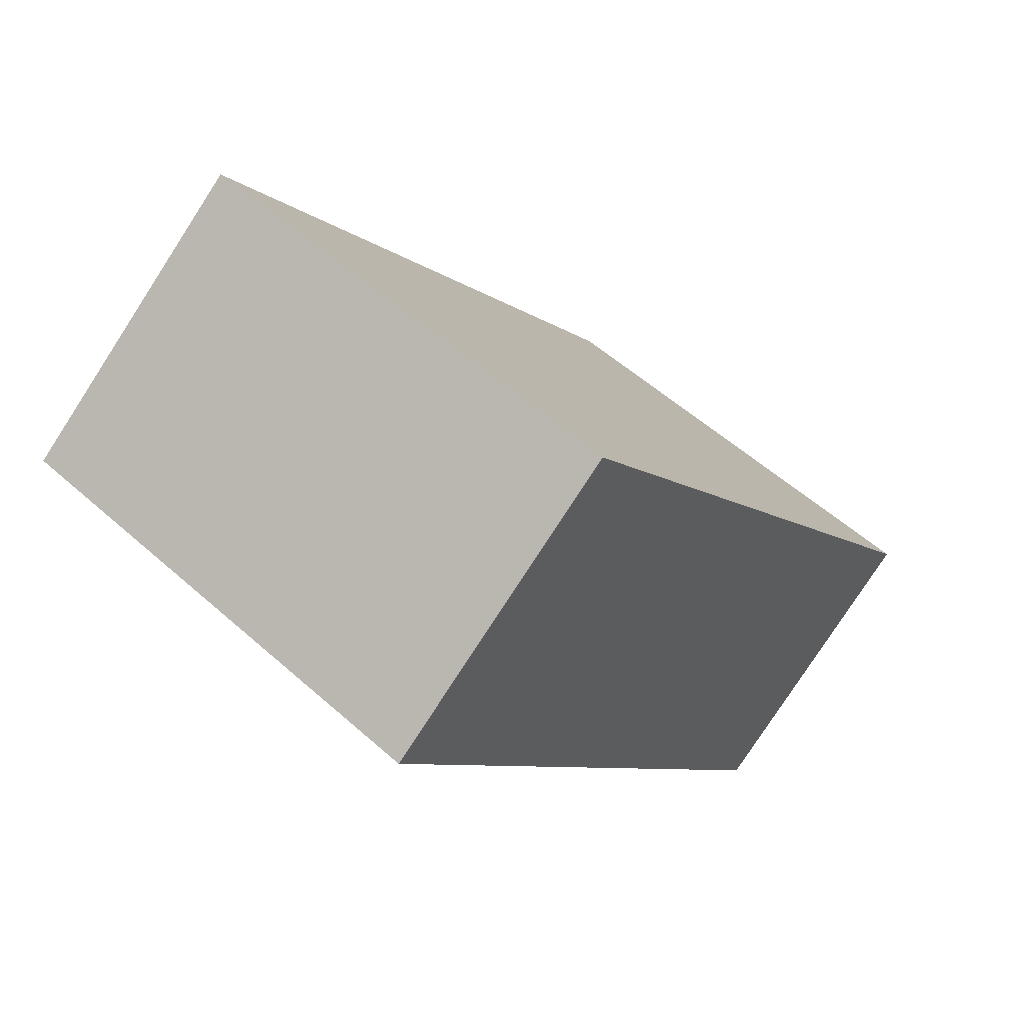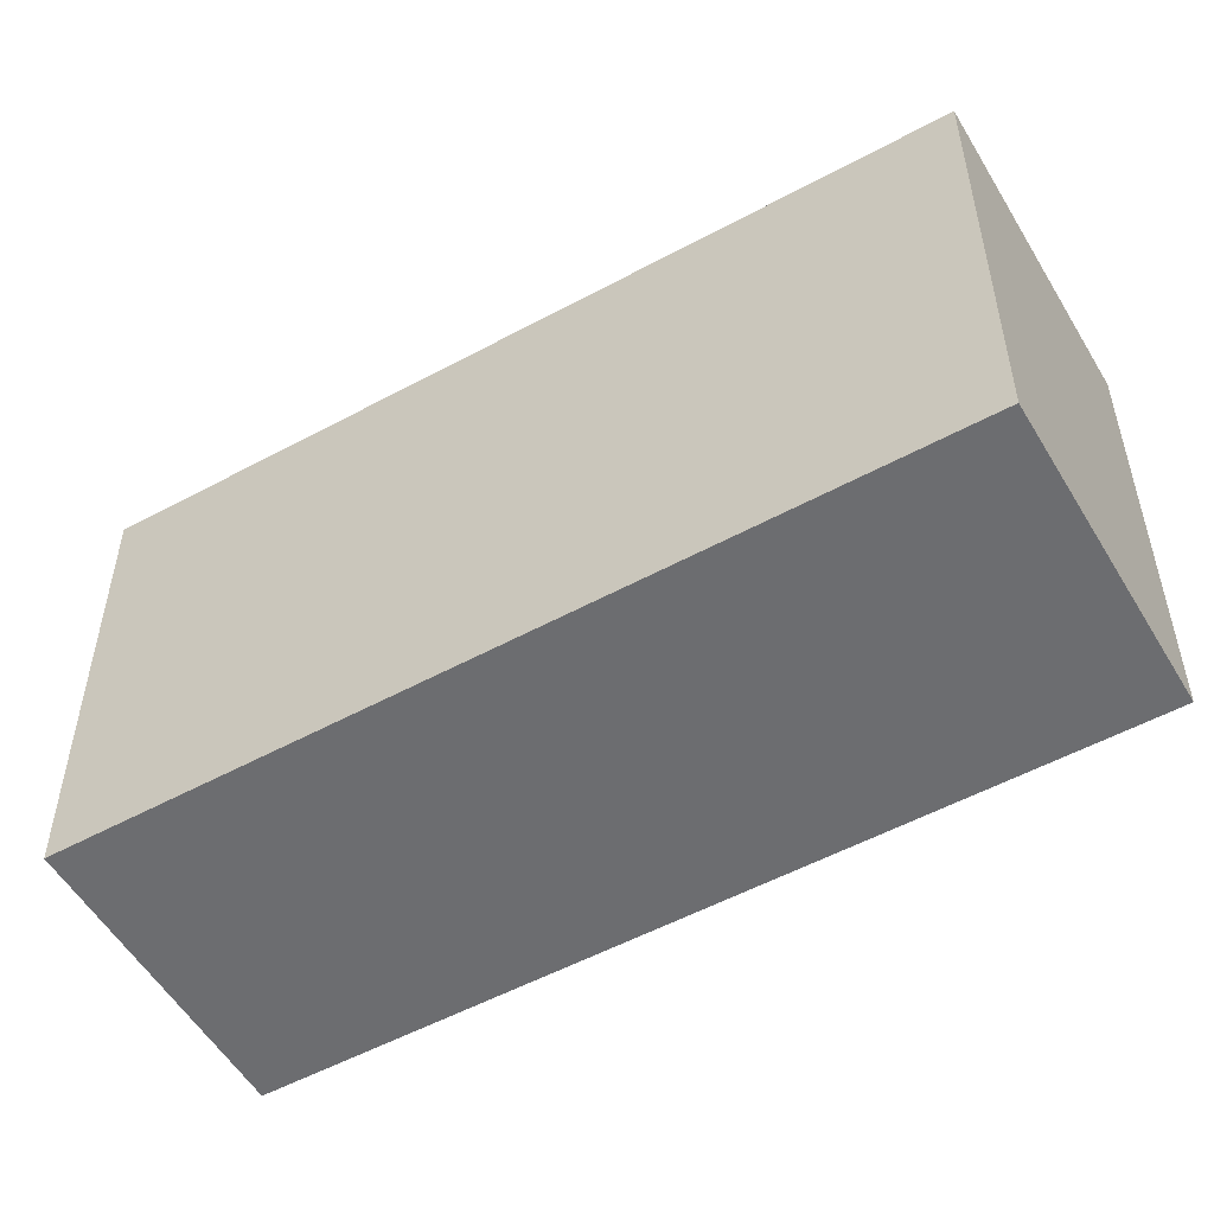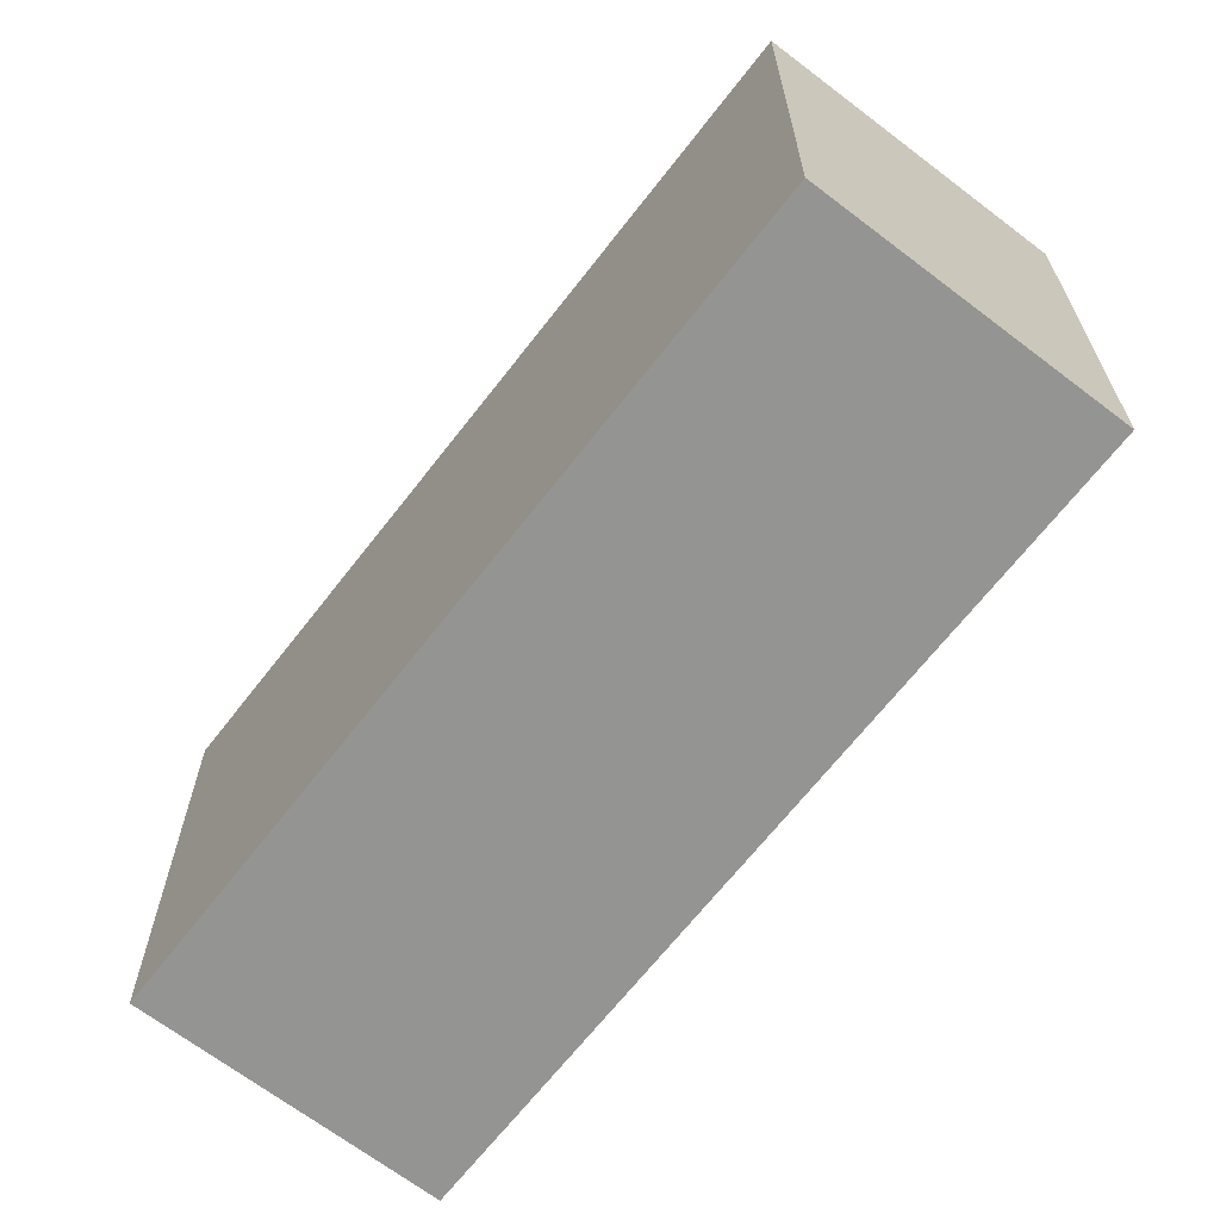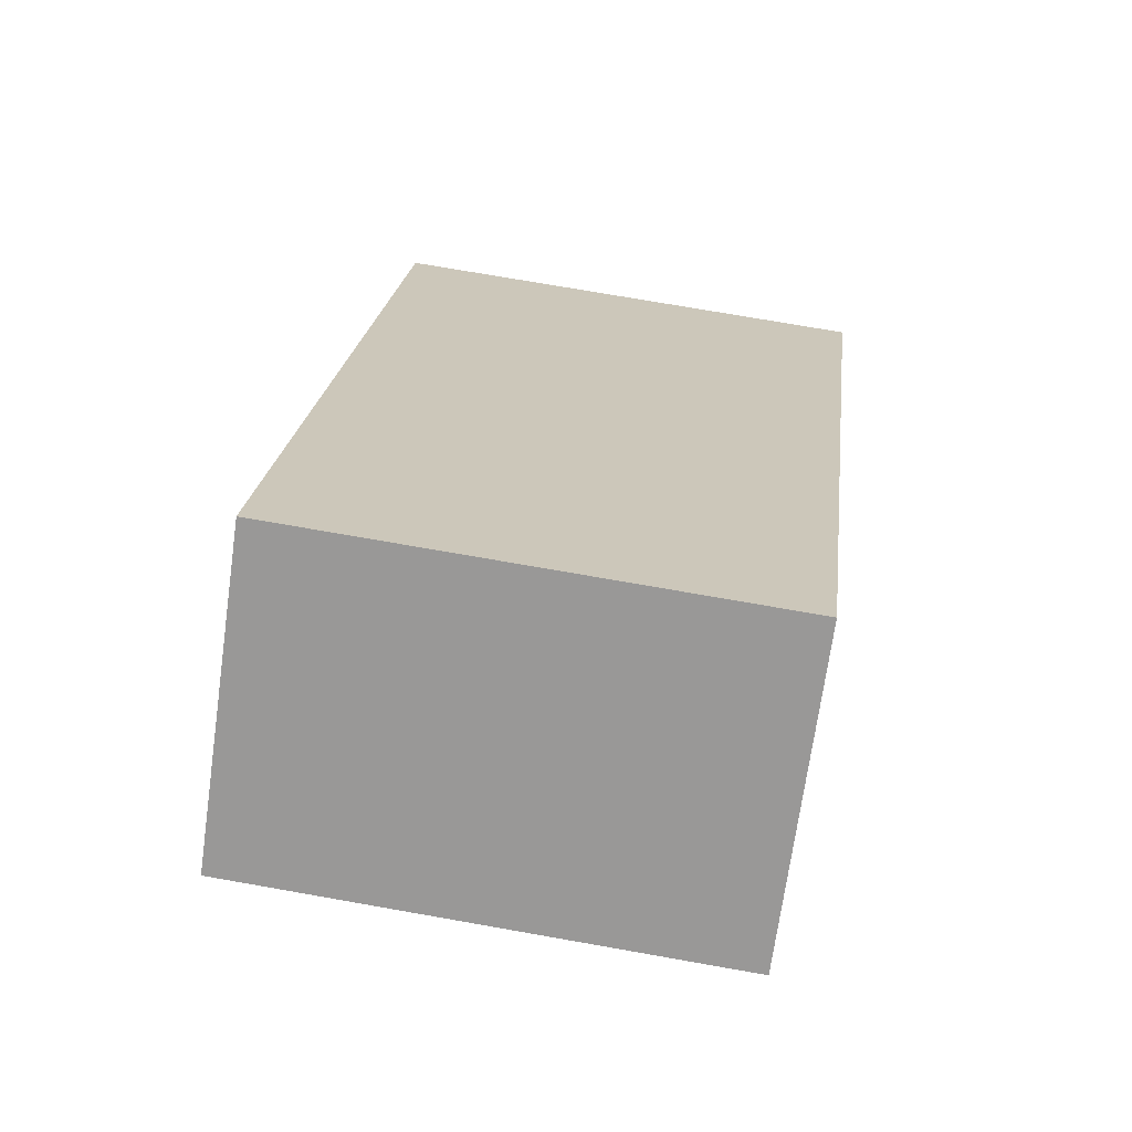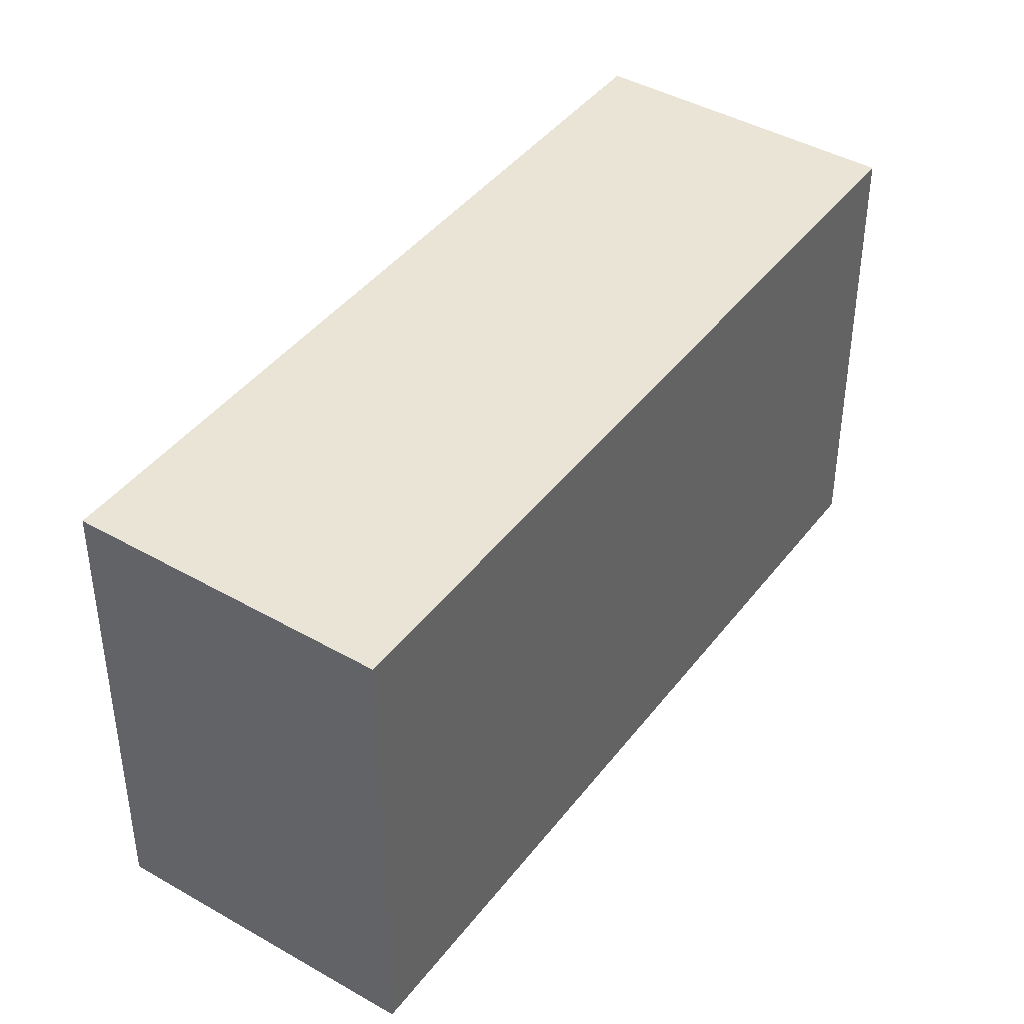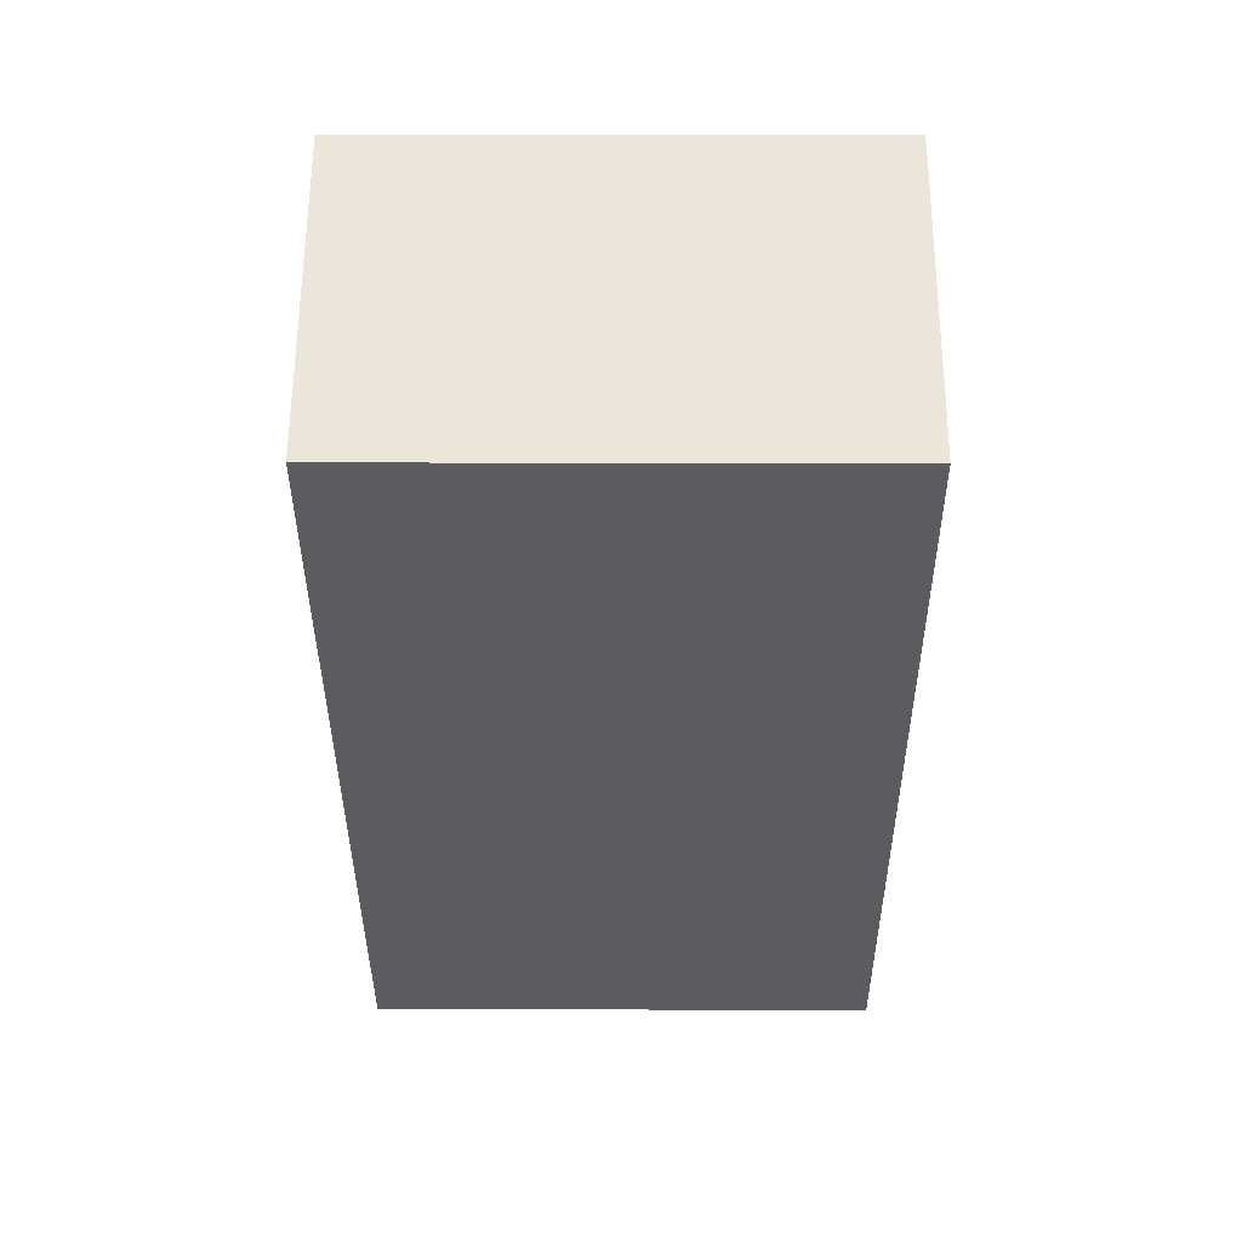
<metadata>
{"format":"obj","ext":"obj","renderer":"f3d","projection":"perspective","resolution":1024,"background":"white","views":[{"elev":54.2,"azim":-46.5,"up":"+Z"},{"elev":-54.0,"azim":-97.5,"up":"+Y"},{"elev":-66.9,"azim":-75.2,"up":"+Y"},{"elev":72.9,"azim":-80.0,"up":"+Z"},{"elev":42.4,"azim":-3.2,"up":"+Y"},{"elev":18.5,"azim":-89.7,"up":"+Z"}]}
</metadata>
<code>
v  0 2.267 1.388e-16
v  3.742 2.267 -2.4
v  2.544 2.267 -3.321
v  1.204 2.267 0.932
v  3.742 1.47e-16 -2.4
v  2.544 2.034e-16 -3.321
v  0 0 0
v  1.204 -5.707e-17 0.932
g defaultobject
f 1 2 3
f 2 1 4
f 5 3 2
f 3 5 6
f 6 1 3
f 1 6 7
f 7 4 1
f 4 7 8
f 8 2 4
f 2 8 5
f 5 7 6
f 7 5 8

</code>
